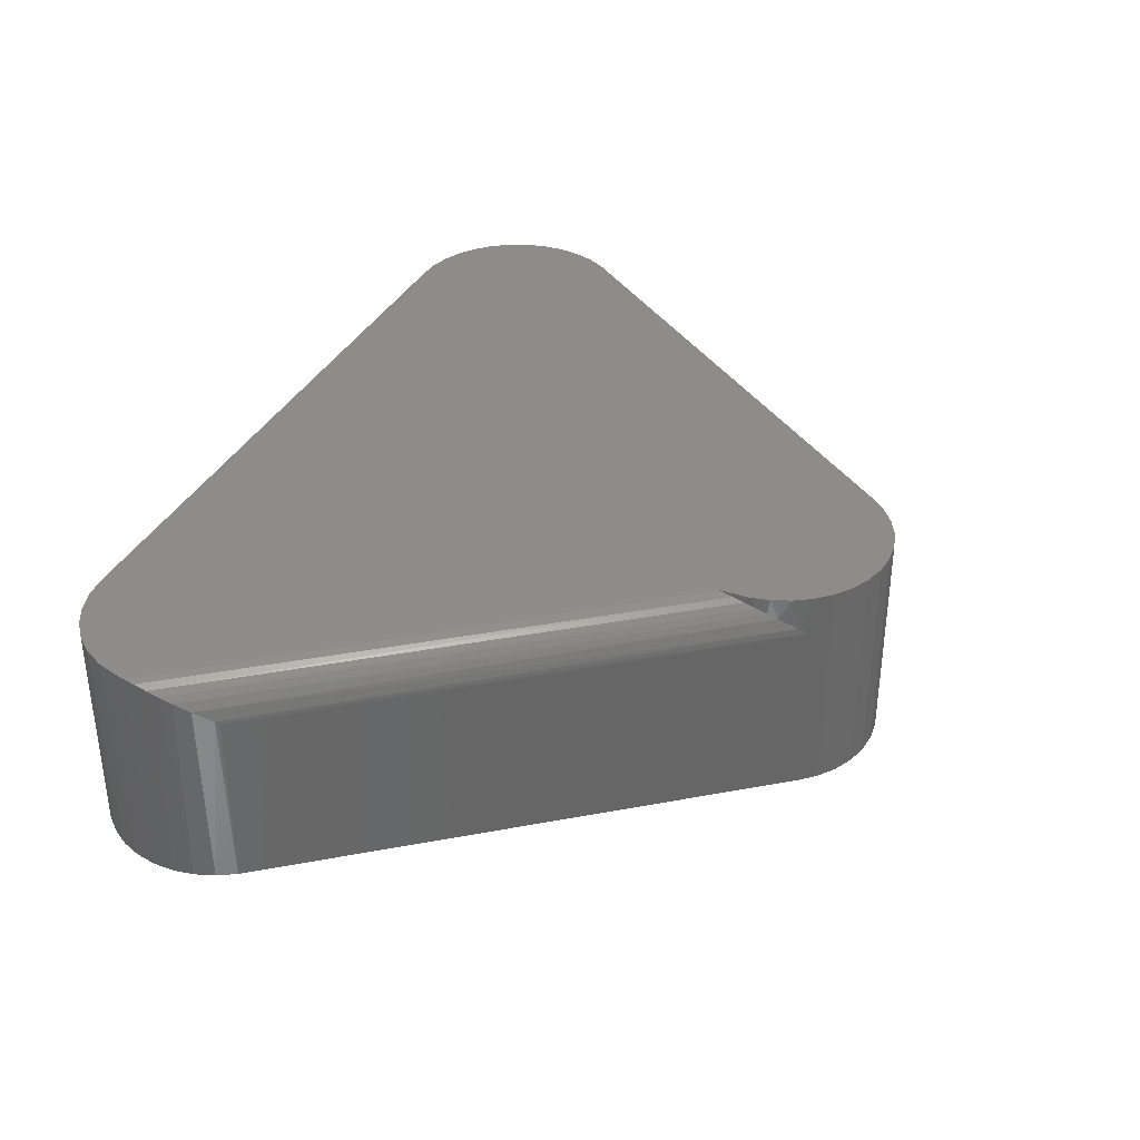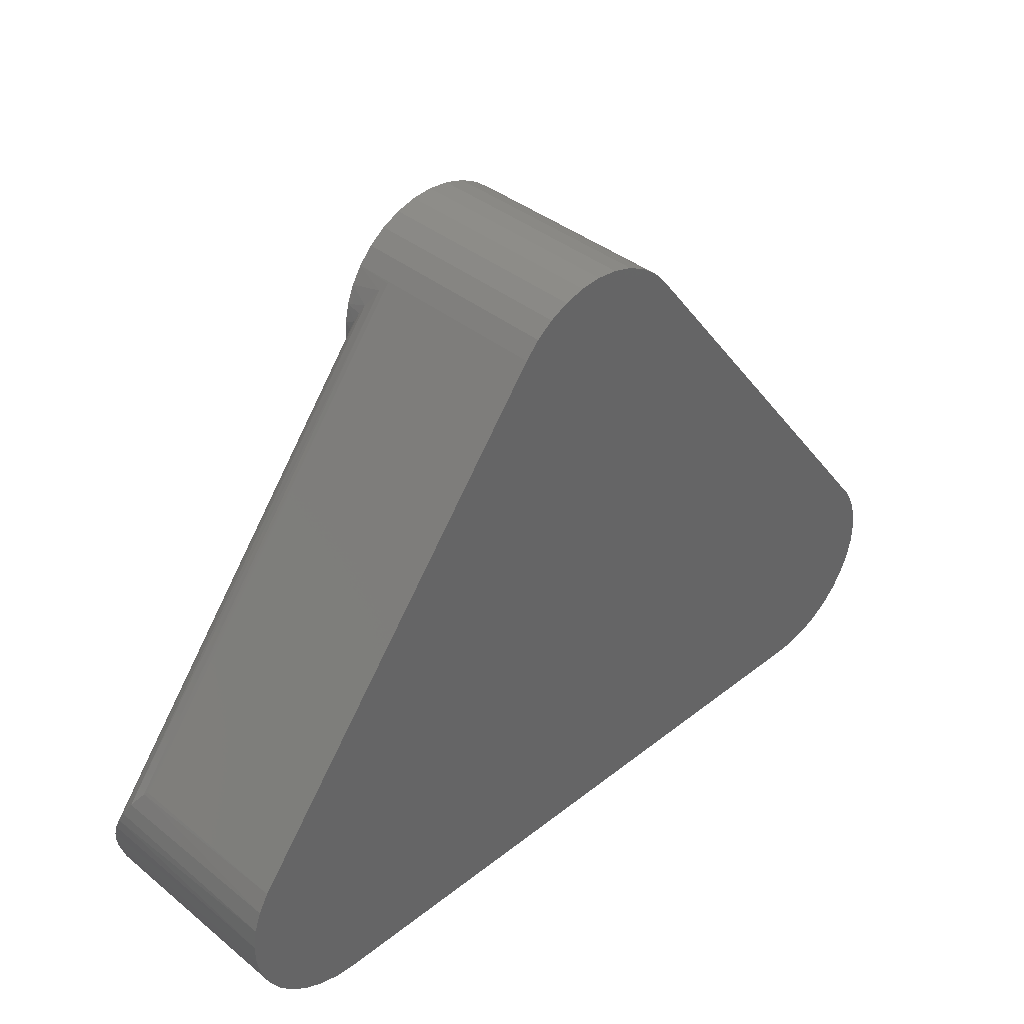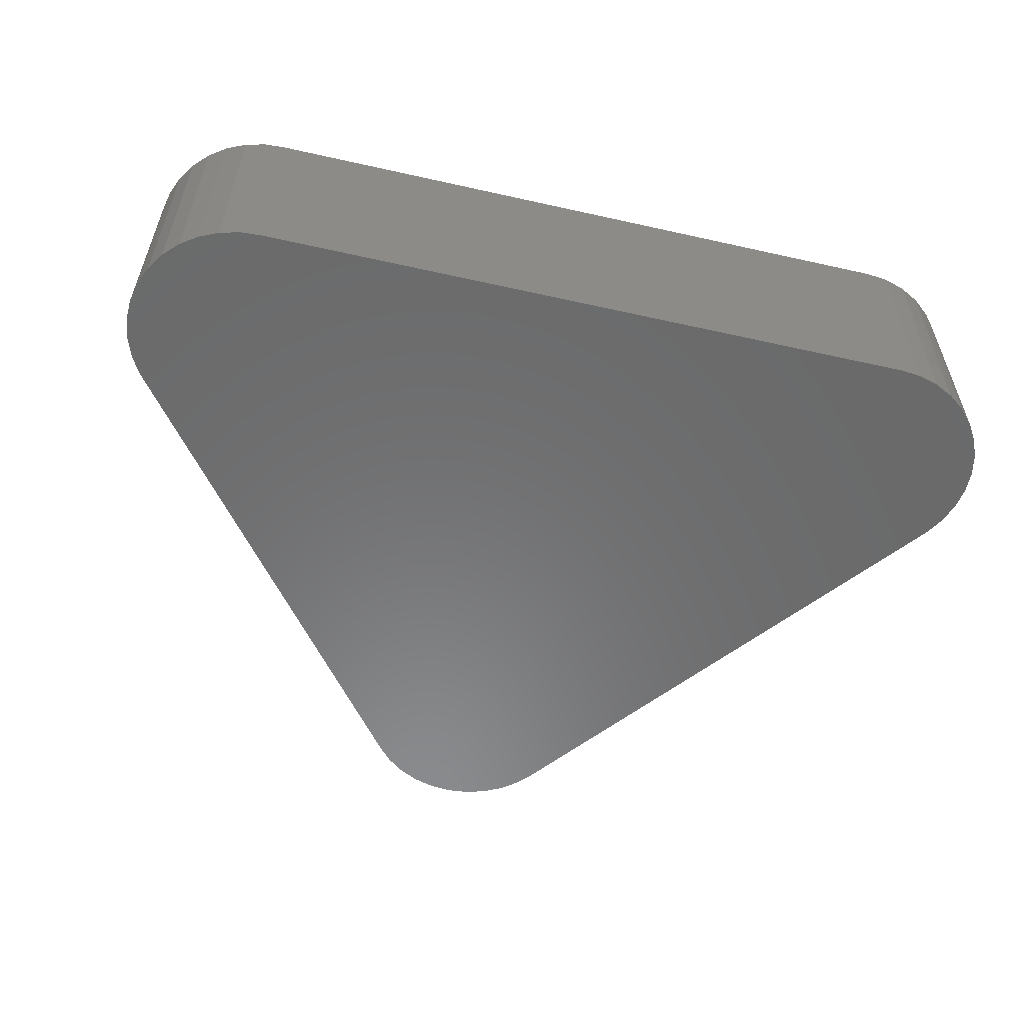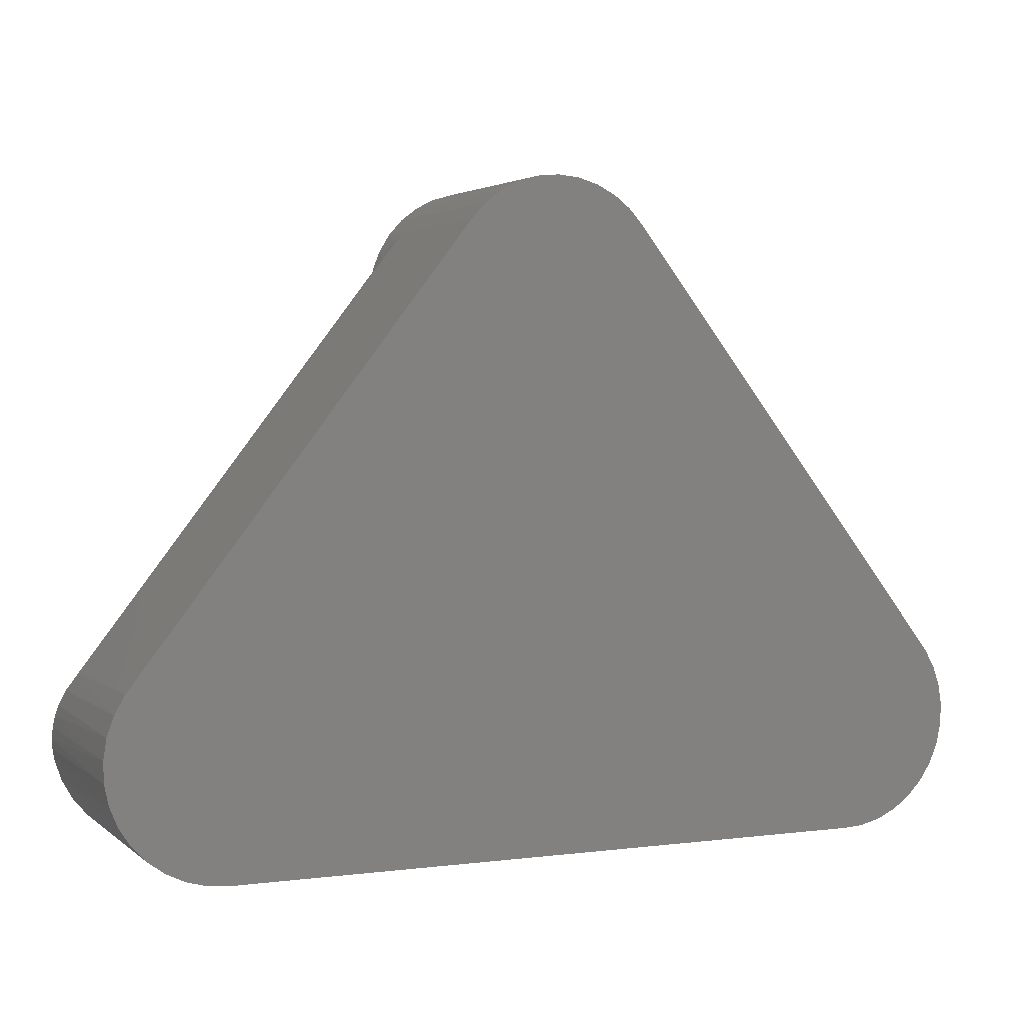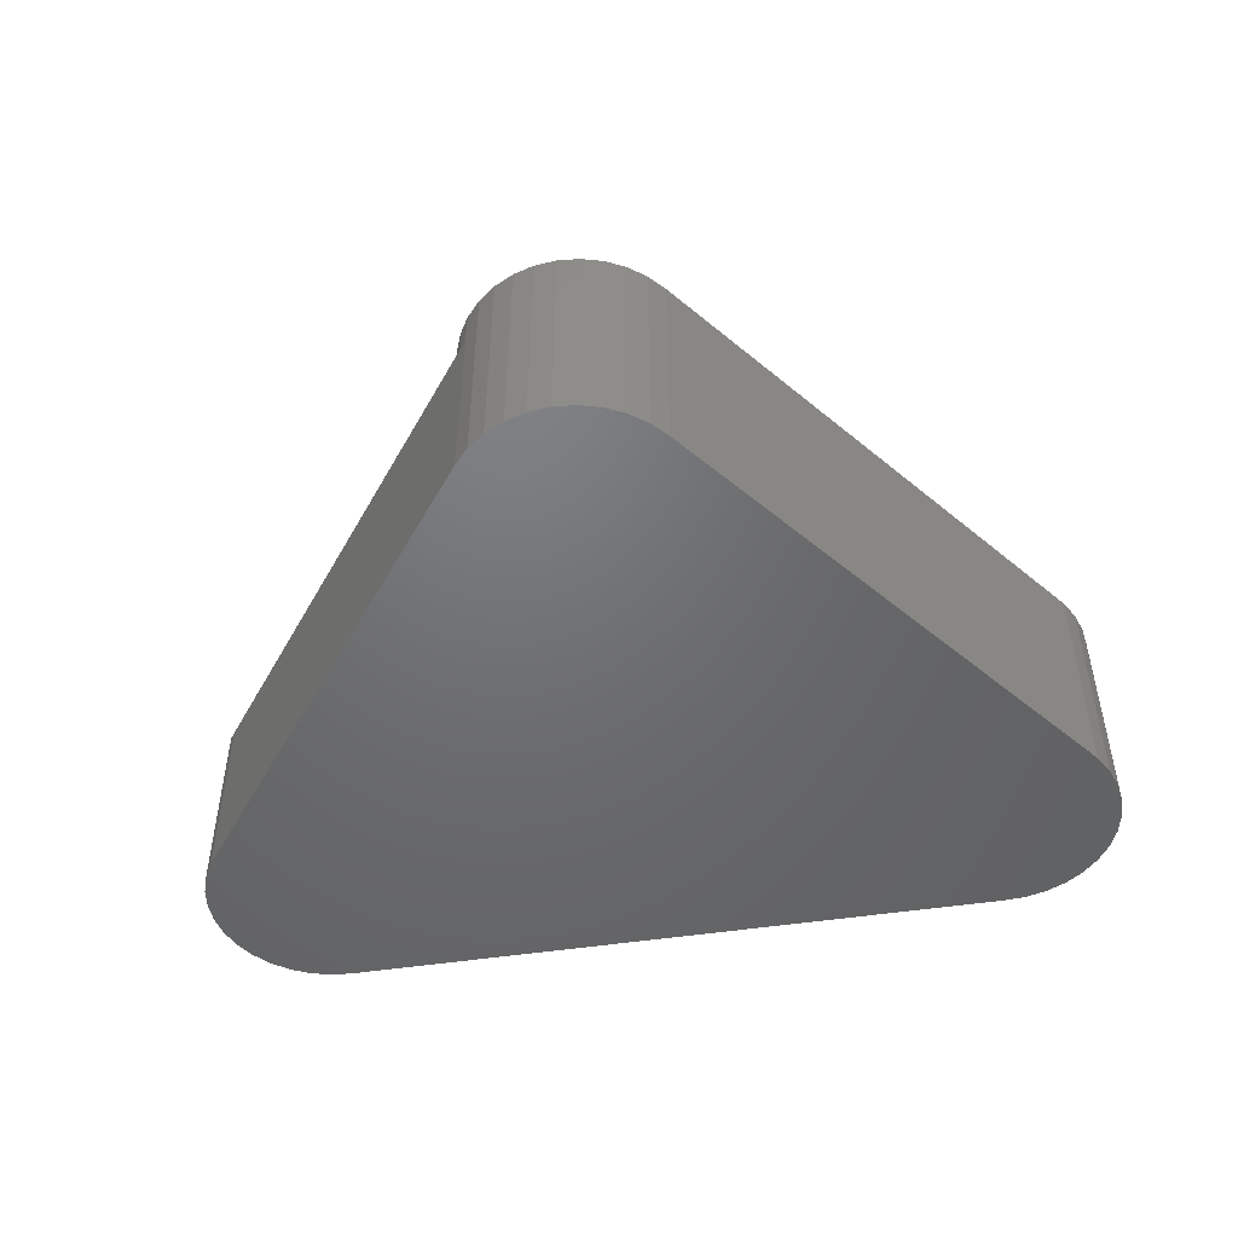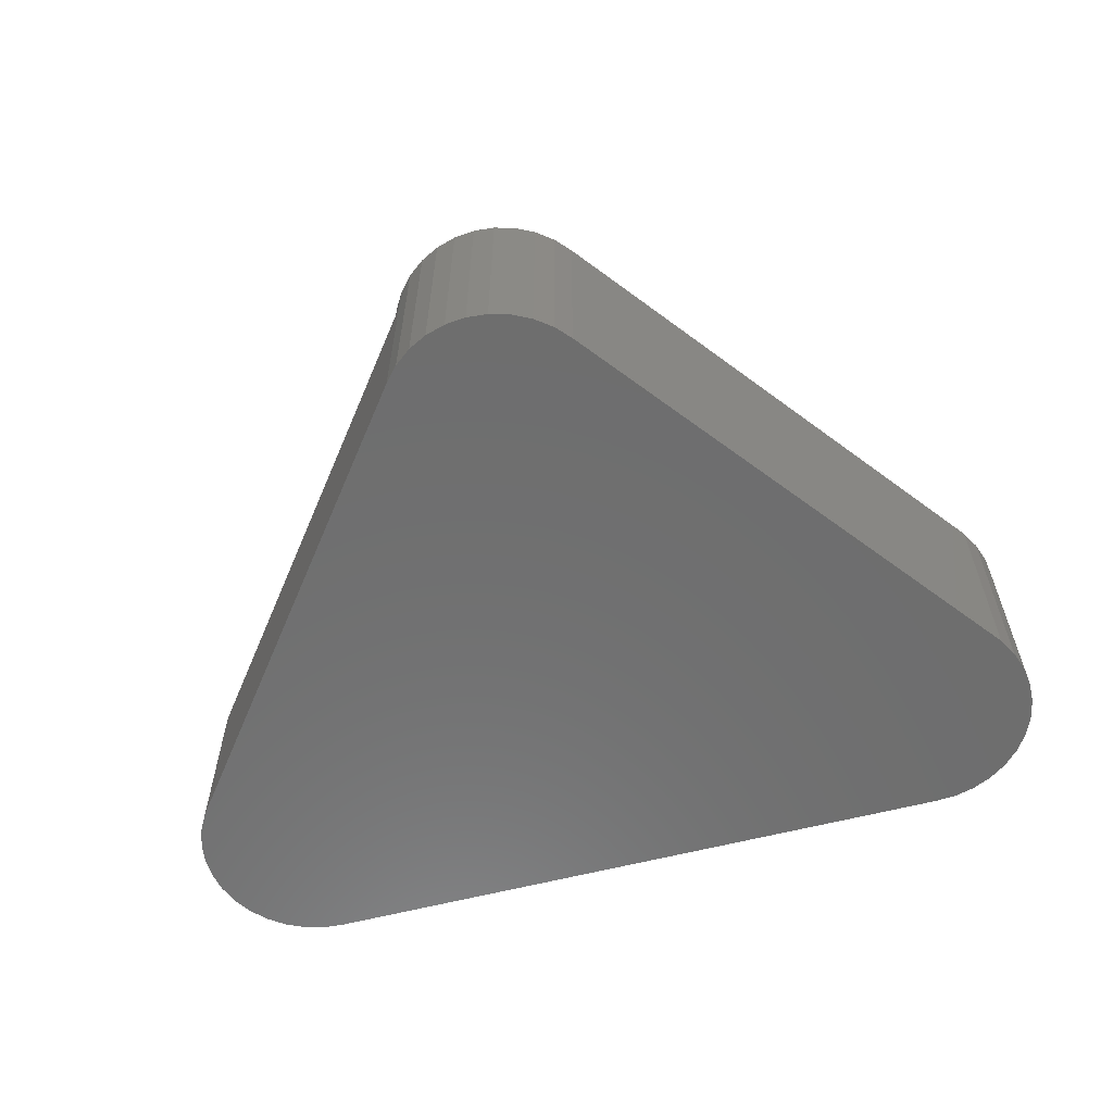
<metadata>
{"format":"stl","ext":"stl","renderer":"f3d","projection":"perspective","resolution":1024,"background":"white","views":[{"elev":35.9,"azim":-66.1,"up":"+Y"},{"elev":38.7,"azim":-44.6,"up":"+Z"},{"elev":-56.7,"azim":166.8,"up":"+Y"},{"elev":3.1,"azim":-23.8,"up":"+Z"},{"elev":-49.0,"azim":9.6,"up":"+Y"},{"elev":-60.1,"azim":14.8,"up":"+Y"}]}
</metadata>
<code>
# stl→obj: 94 verts, 183 faces
v 0.1342 -0.125 0.2908
v 0.1329 -0.02078 0.2889
v 0.1283 -0.125 0.2805
v 0.1342 -0.02344 0.2908
v 0.1631 3.583e-18 0.1929
v 0.1539 -0.125 0.1976
v 0.152 3.907e-18 0.1988
v 0.1444 -0.125 0.2046
v 0.1421 4.345e-18 0.2066
v 0.1362 -0.125 0.2132
v 0.134 4.879e-18 0.2163
v 0.1298 -0.125 0.2232
v 0.1279 5.49e-18 0.2273
v 0.1253 -0.125 0.2342
v 0.1225 -0.001493 0.2508
v 0.1229 -0.0004509 0.2454
v 0.1229 -0.125 0.2458
v 0.1226 -0.125 0.2576
v 0.1226 -0.003554 0.2577
v 0.1234 -0.006203 0.2644
v 0.1244 -0.125 0.2693
v 0.1248 -0.009268 0.2709
v 0.1278 -0.0141 0.2793
v 0.134 -0.02243 0.2904
v 0.124 6.156e-18 0.2393
v 0.1878 3.317e-18 0.1881
v 0.1878 -0.125 0.1881
v 0.1752 3.383e-18 0.1893
v 0.176 -0.125 0.1892
v 0.1646 -0.125 0.1924
v 0.219 -0.125 0.1882
v 0.219 3.652e-20 0.1882
v 0.5605 -0.125 0.1882
v 0.5605 3.506e-18 0.1882
v 0.375 2.436e-17 0.5614
v 0.3868 2.43e-17 0.5602
v 0.3632 2.43e-17 0.5602
v 0.3517 2.412e-17 0.557
v 0.3983 2.412e-17 0.557
v 0.3411 2.382e-17 0.5516
v 0.4089 2.382e-17 0.5516
v 0.3316 2.342e-17 0.5444
v 0.4184 2.342e-17 0.5444
v 0.3237 2.279e-17 0.5355
v 0.6198 5.222e-18 0.2224
v 0.6131 4.667e-18 0.2125
v 0.6048 4.189e-18 0.2038
v 0.595 3.804e-18 0.1969
v 0.4263 2.279e-17 0.5355
v 0.6158 9.015e-18 0.2908
v 0.3127 1.308e-17 0.4831
v 0.3112 2.049e-17 0.494
v 0.3116 2.11e-17 0.5051
v 0.3138 2.17e-17 0.5159
v 0.3179 2.227e-17 0.5261
v 0.6217 8.437e-18 0.2804
v 0.6257 7.808e-18 0.269
v 0.6275 7.15e-18 0.2572
v 0.6271 6.484e-18 0.2452
v 0.6245 5.834e-18 0.2335
v 0.5841 3.525e-18 0.1919
v 0.5725 3.361e-18 0.1889
v 0.3632 -0.125 0.5602
v 0.3868 -0.125 0.5602
v 0.375 -0.125 0.5614
v 0.3517 -0.125 0.557
v 0.3983 -0.125 0.557
v 0.3411 -0.125 0.5516
v 0.4089 -0.125 0.5516
v 0.3316 -0.125 0.5444
v 0.4184 -0.125 0.5444
v 0.6198 -0.125 0.2224
v 0.6131 -0.125 0.2125
v 0.6048 -0.125 0.2038
v 0.595 -0.125 0.1969
v 0.3237 -0.125 0.5355
v 0.6158 -0.125 0.2908
v 0.4263 -0.125 0.5355
v 0.5841 -0.125 0.1919
v 0.5725 -0.125 0.1889
v 0.6217 -0.125 0.2804
v 0.6257 -0.125 0.269
v 0.6275 -0.125 0.2572
v 0.6271 -0.125 0.2452
v 0.6245 -0.125 0.2335
v 0.3111 -0.001916 0.4962
v 0.3118 -0.0003177 0.4882
v 0.3113 -0.003905 0.5024
v 0.3121 -0.006359 0.5084
v 0.3133 -0.009152 0.5142
v 0.3151 -0.01218 0.5198
v 0.32 -0.0187 0.53
v 0.323 -0.02218 0.5346
v 0.3237 -0.02344 0.5355
f 1 2 3
f 1 4 2
f 5 6 7
f 7 6 8
f 7 8 9
f 9 8 10
f 9 10 11
f 11 10 12
f 11 12 13
f 13 12 14
f 15 16 17
f 17 18 15
f 15 18 19
f 20 19 18
f 18 21 20
f 20 21 22
f 23 22 21
f 21 3 23
f 2 23 3
f 4 24 2
f 25 13 14
f 25 14 17
f 25 17 16
f 26 27 28
f 28 27 29
f 28 29 5
f 5 29 30
f 5 30 6
f 31 32 33
f 33 32 34
f 35 36 37
f 38 37 36
f 39 38 36
f 40 38 39
f 41 40 39
f 42 40 41
f 43 42 41
f 42 43 44
f 11 13 45
f 46 11 45
f 9 11 46
f 47 9 46
f 7 9 47
f 48 7 47
f 5 7 48
f 26 28 32
f 49 50 51
f 49 51 52
f 49 52 53
f 49 53 54
f 49 54 55
f 49 55 44
f 49 44 43
f 25 51 50
f 25 50 56
f 25 56 57
f 25 57 58
f 25 58 59
f 25 59 60
f 25 60 45
f 25 45 13
f 61 62 34
f 61 34 32
f 61 32 28
f 61 28 5
f 61 5 48
f 63 64 65
f 64 63 66
f 64 66 67
f 67 66 68
f 67 68 69
f 69 68 70
f 69 70 71
f 72 10 73
f 73 10 8
f 73 8 74
f 74 8 6
f 74 6 75
f 75 6 30
f 31 29 27
f 76 1 77
f 76 77 78
f 76 78 71
f 76 71 70
f 79 75 30
f 79 30 29
f 79 29 31
f 79 31 33
f 79 33 80
f 77 1 81
f 81 1 3
f 81 3 82
f 82 3 21
f 82 21 83
f 83 21 18
f 83 18 84
f 84 18 17
f 84 17 85
f 85 17 14
f 85 14 72
f 72 14 12
f 72 12 10
f 26 32 27
f 27 32 31
f 86 52 87
f 53 52 86
f 53 86 88
f 53 88 89
f 53 89 54
f 54 89 90
f 54 90 91
f 54 91 55
f 91 92 55
f 44 55 92
f 44 92 93
f 44 93 94
f 44 94 42
f 78 49 71
f 71 49 43
f 71 43 69
f 69 43 41
f 69 41 67
f 67 41 39
f 67 39 64
f 64 39 36
f 64 36 65
f 65 36 35
f 65 35 63
f 63 35 37
f 63 37 66
f 66 37 38
f 66 38 68
f 68 38 40
f 68 40 70
f 70 40 42
f 70 42 76
f 76 42 94
f 76 94 1
f 1 94 4
f 4 93 24
f 4 94 93
f 51 16 87
f 51 25 16
f 87 16 15
f 87 15 86
f 86 15 19
f 86 19 88
f 88 19 20
f 88 20 89
f 89 20 22
f 89 22 90
f 91 90 22
f 22 23 91
f 92 91 23
f 23 2 92
f 93 92 2
f 93 2 24
f 77 50 78
f 78 50 49
f 50 77 56
f 56 77 81
f 56 81 57
f 57 81 82
f 57 82 58
f 58 82 83
f 58 83 59
f 59 83 84
f 59 84 60
f 60 84 85
f 60 85 45
f 45 85 72
f 45 72 46
f 46 72 73
f 46 73 47
f 47 73 74
f 47 74 48
f 48 74 75
f 48 75 61
f 61 75 79
f 61 79 62
f 62 79 80
f 62 80 34
f 34 80 33

</code>
